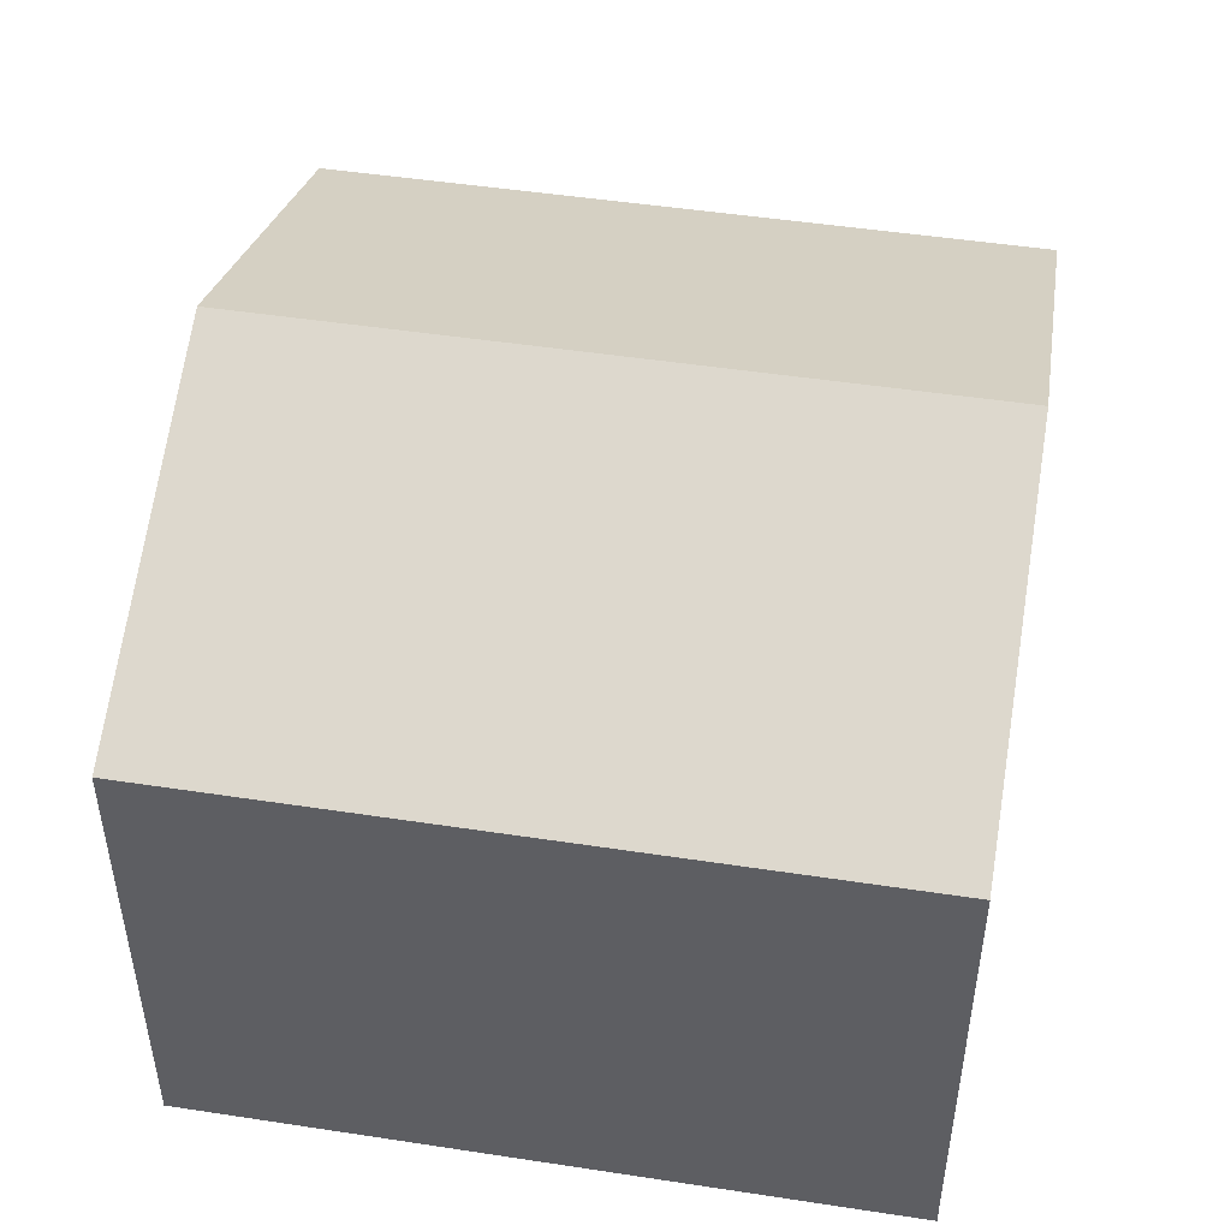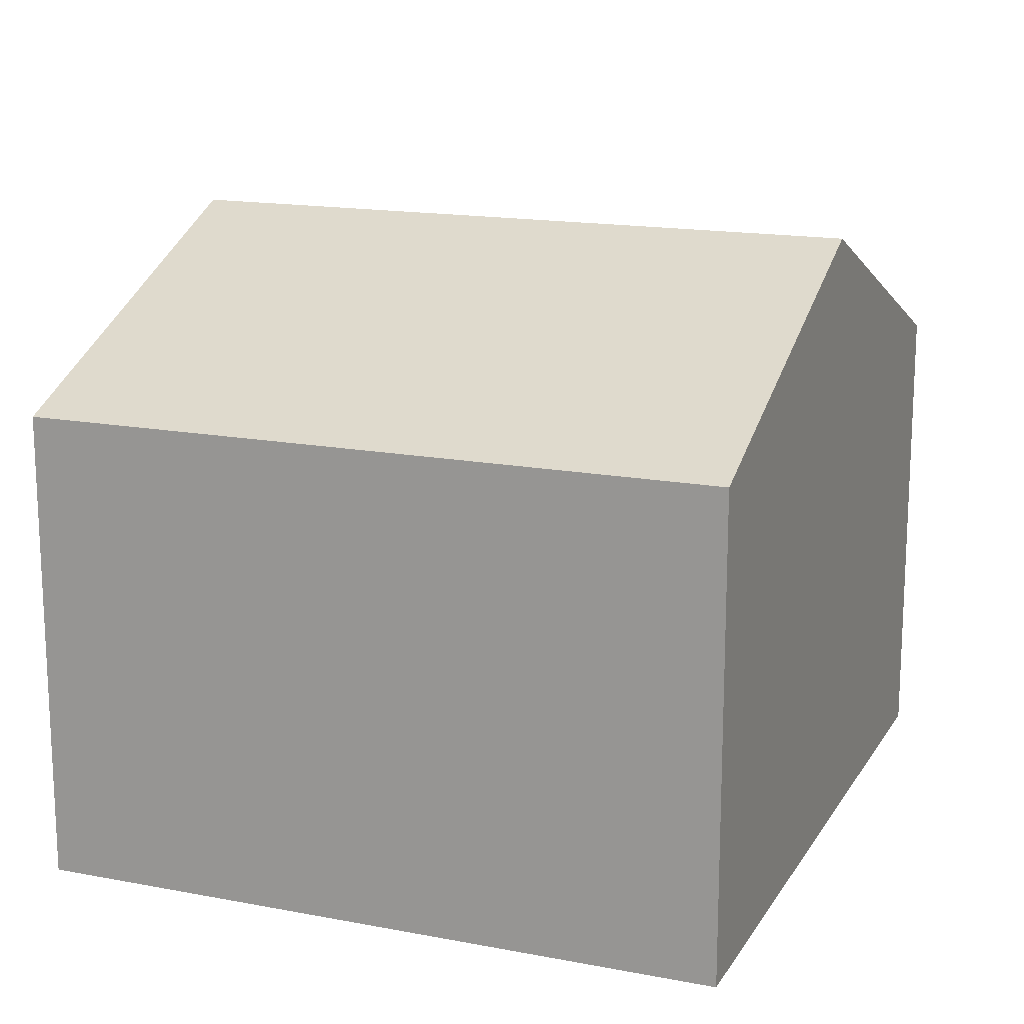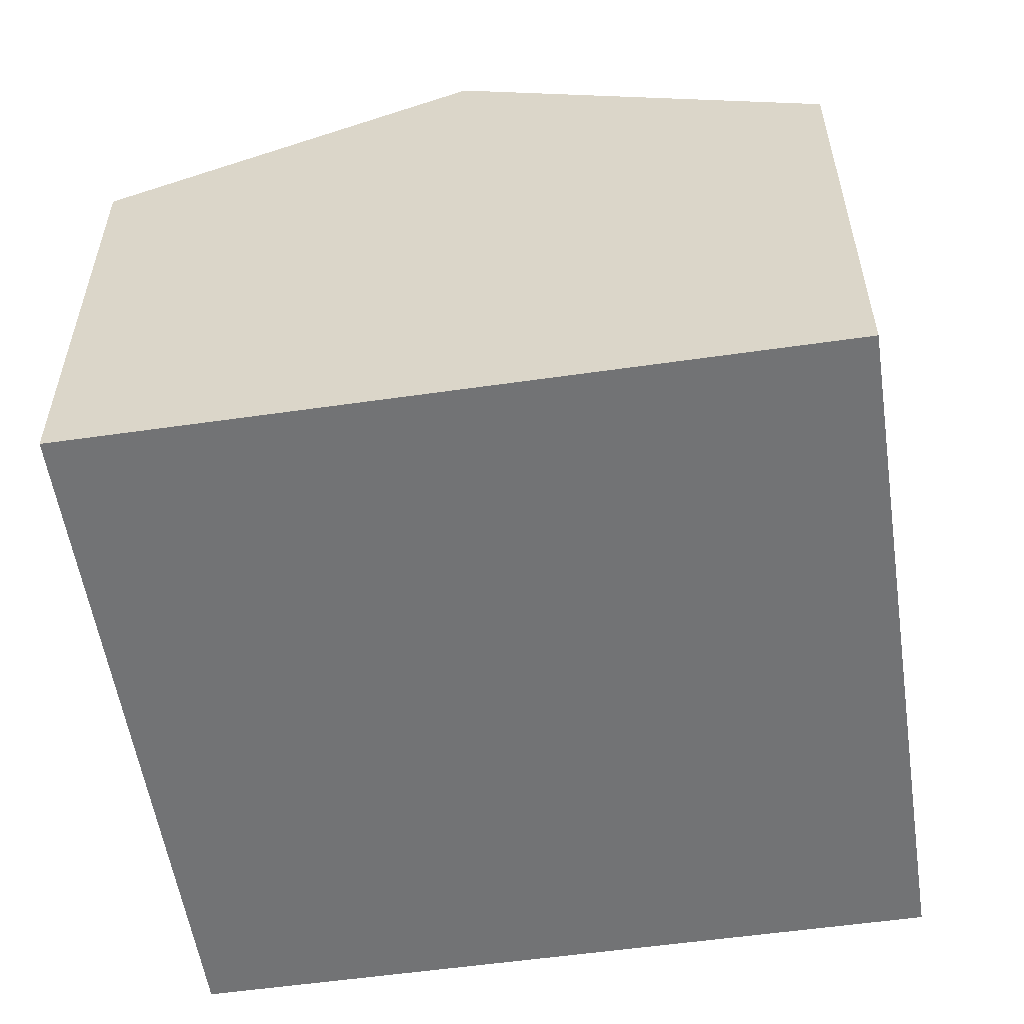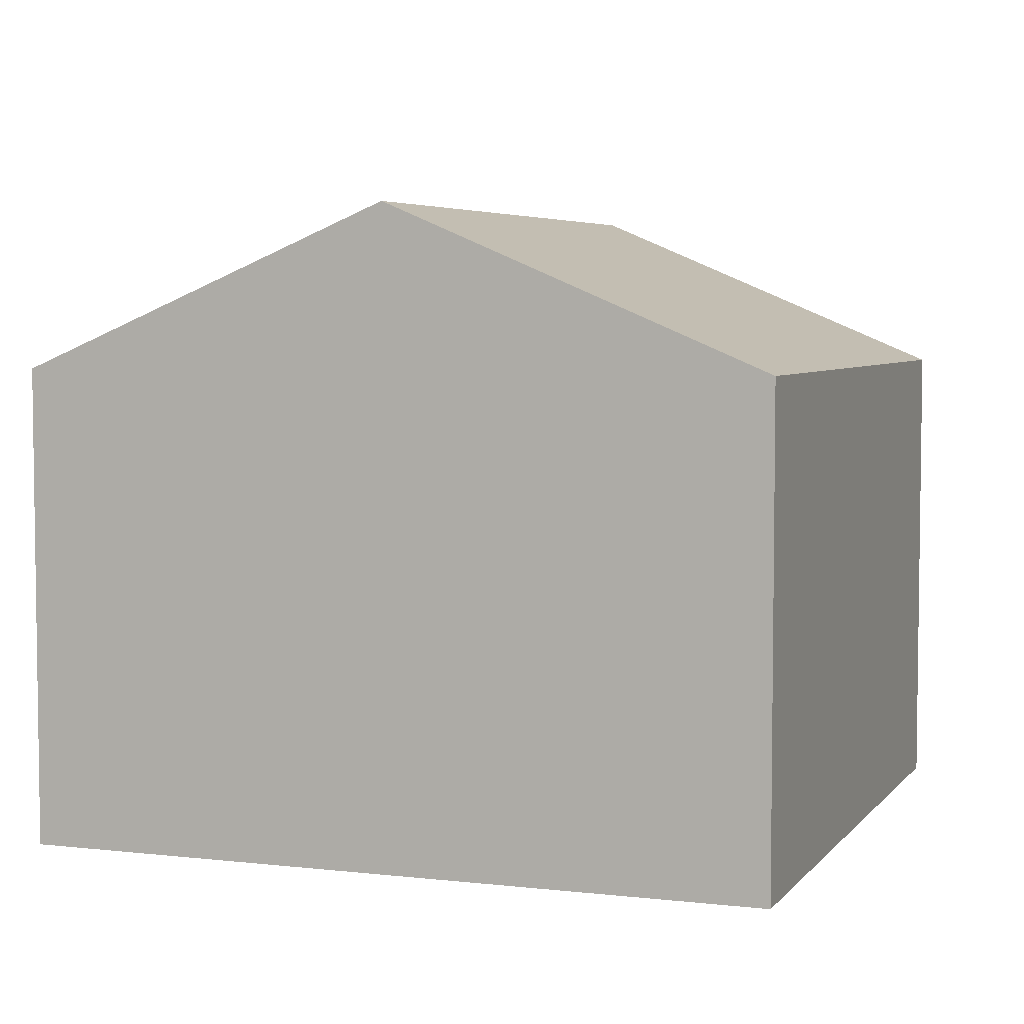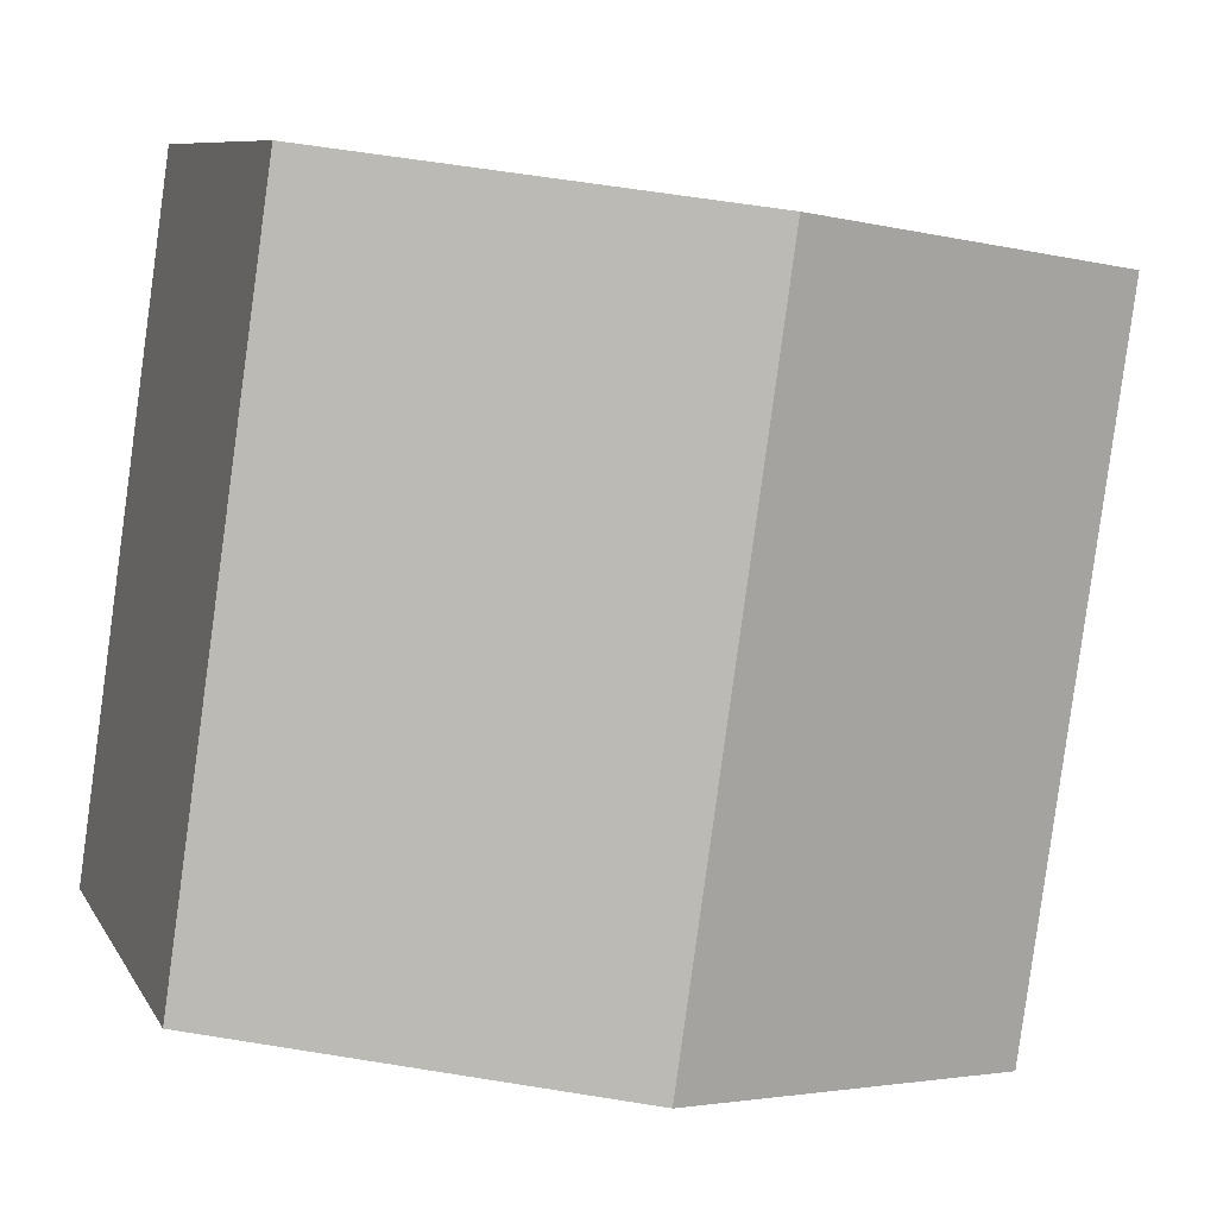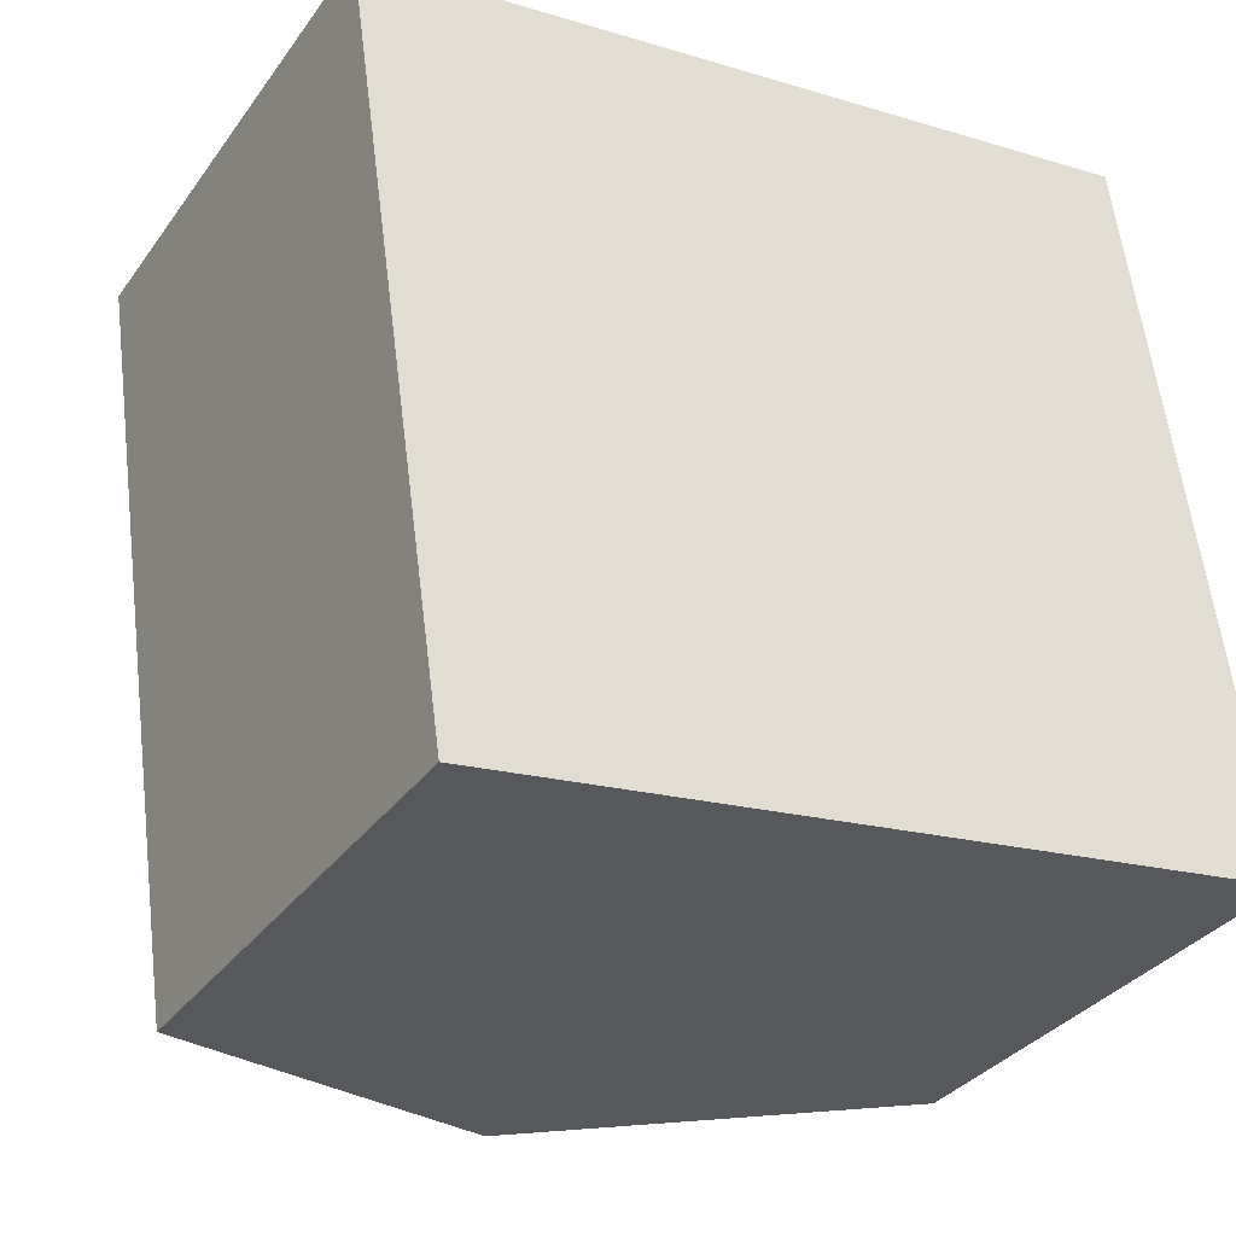
<metadata>
{"format":"obj","ext":"obj","renderer":"f3d","projection":"perspective","resolution":1024,"background":"white","views":[{"elev":48.3,"azim":91.5,"up":"+Y"},{"elev":16.0,"azim":103.4,"up":"+Y"},{"elev":-55.7,"azim":-179.6,"up":"+Y"},{"elev":4.9,"azim":-168.0,"up":"+Y"},{"elev":8.6,"azim":162.1,"up":"+Z"},{"elev":-33.3,"azim":-30.2,"up":"+Z"}]}
</metadata>
<code>
v  1.924 3.287 0.277
v  4.364 2.467 -3.037
v  2.441 3.287 -3.314
v  3.847 2.467 0.554
v  0.517 2.467 -3.591
v  0 2.467 1.511e-16
v  0.517 2.199e-16 -3.591
v  0 0 0
v  1.924 -1.696e-17 0.277
v  3.847 -3.392e-17 0.554
v  4.364 1.86e-16 -3.037
v  2.441 2.029e-16 -3.314
g defaultobject
f 1 2 3
f 2 1 4
f 5 1 3
f 1 5 6
f 7 6 5
f 6 7 8
f 8 1 6
f 1 8 4
f 4 8 9
f 4 9 10
f 10 2 4
f 2 10 11
f 3 7 5
f 7 3 2
f 7 2 12
f 12 2 11
f 9 11 10
f 11 9 8
f 11 8 7
f 11 7 12

</code>
